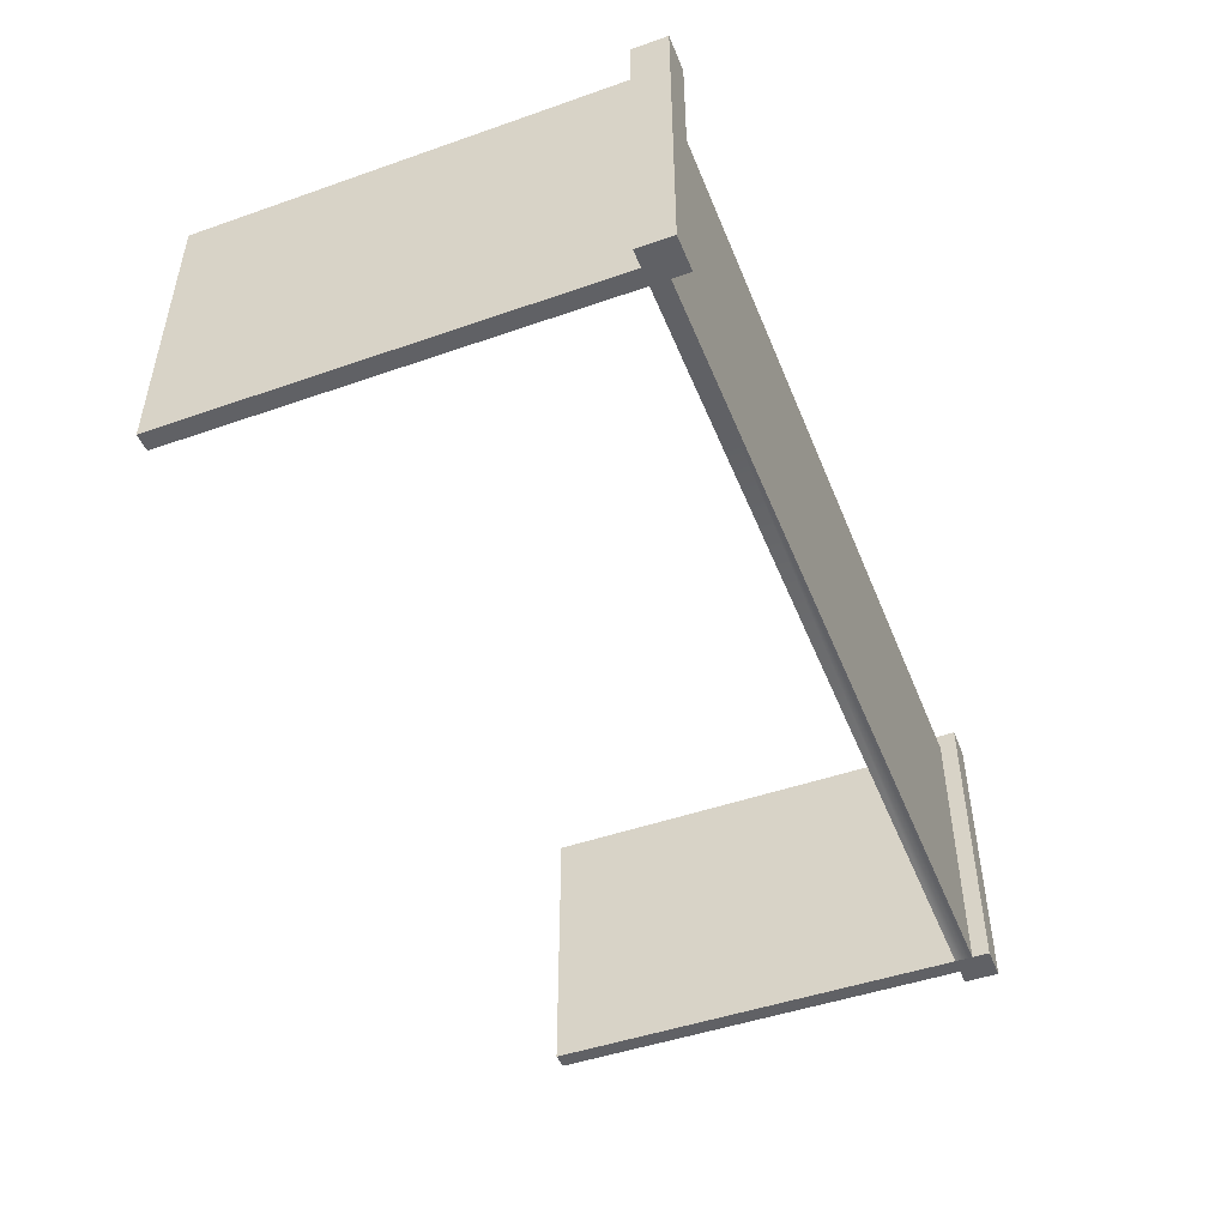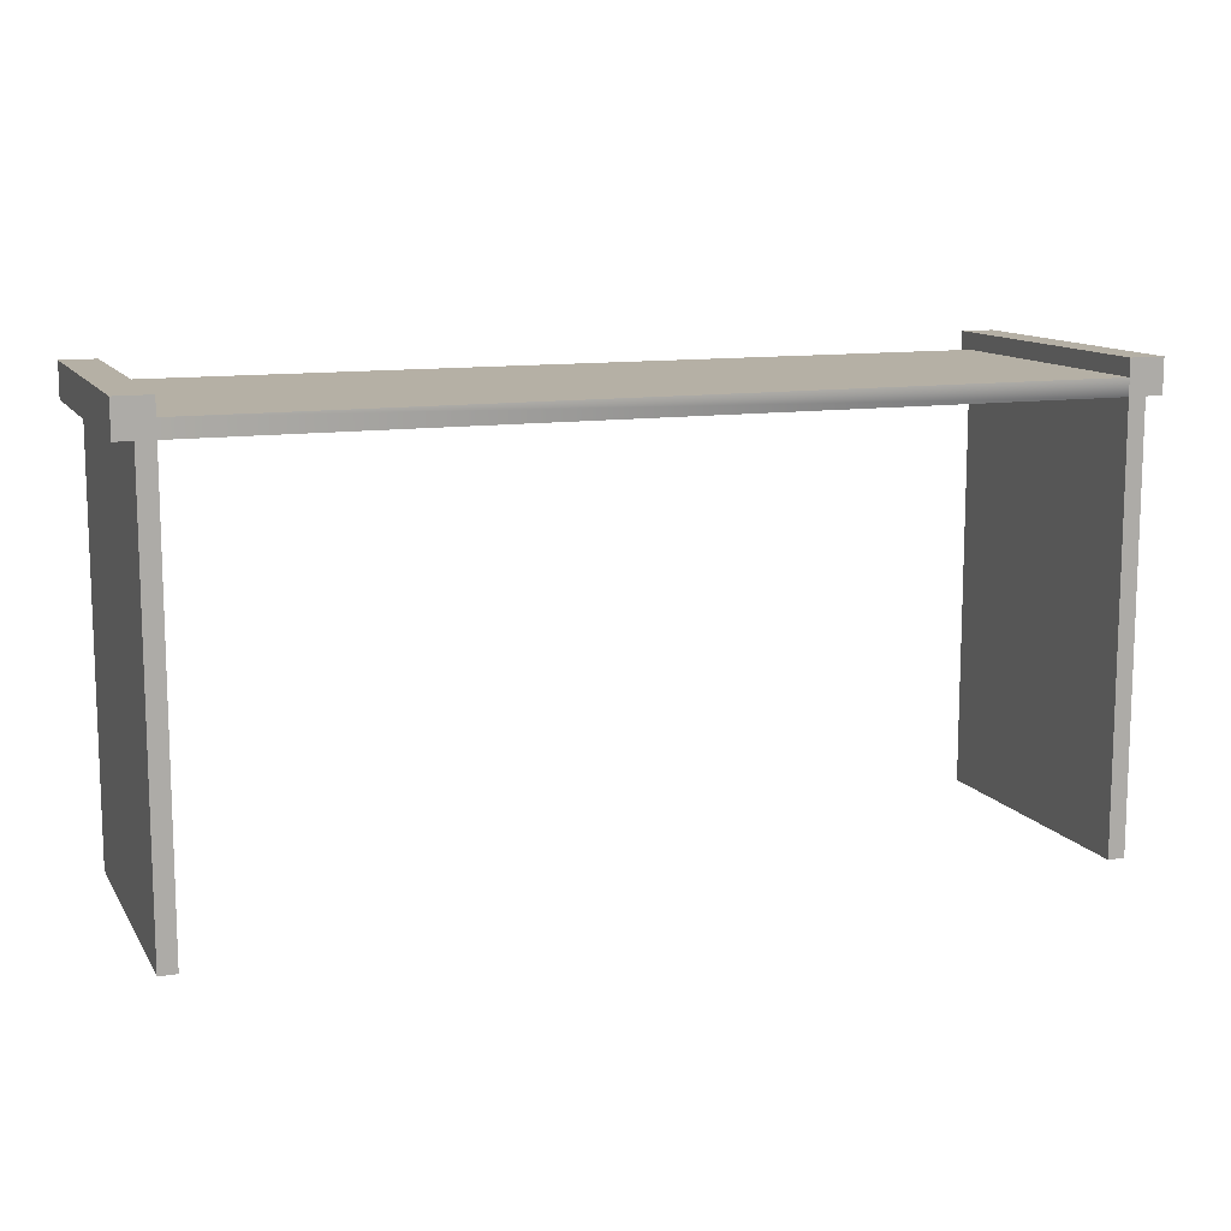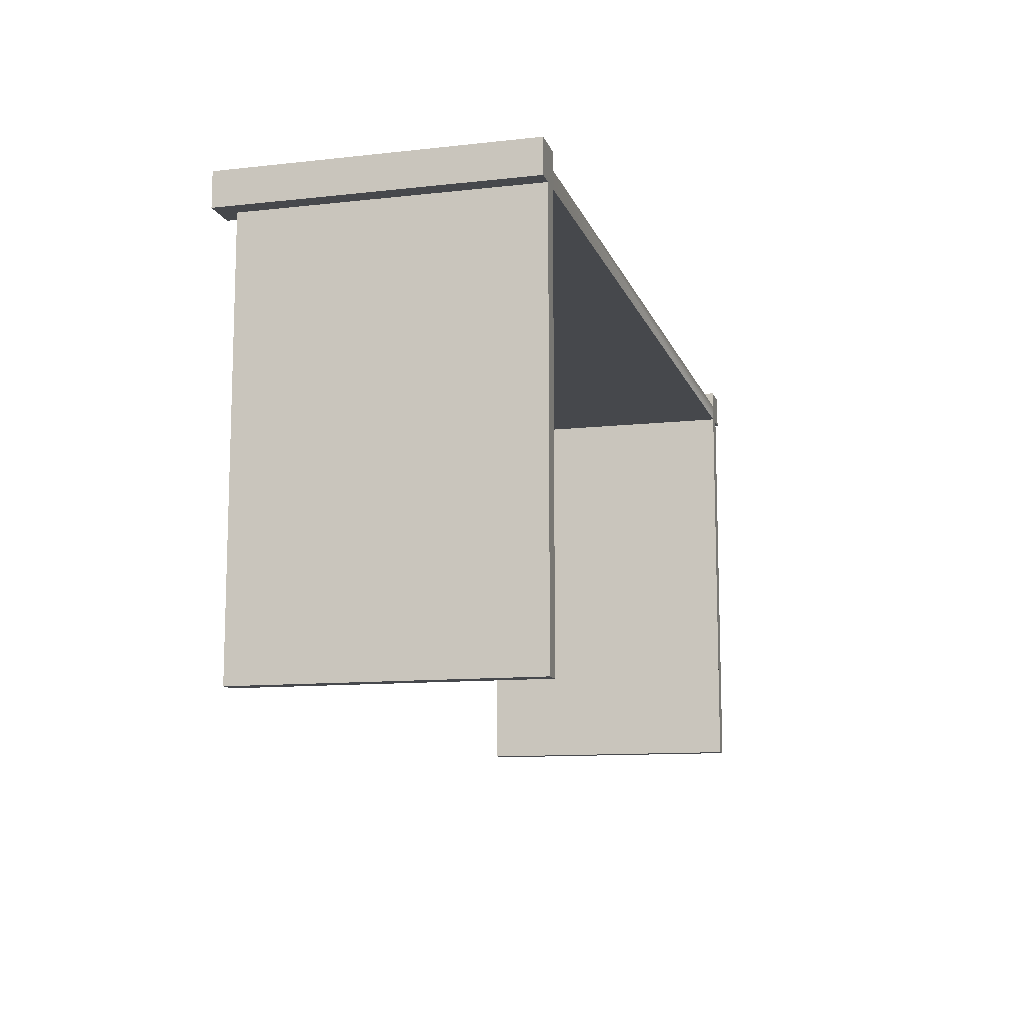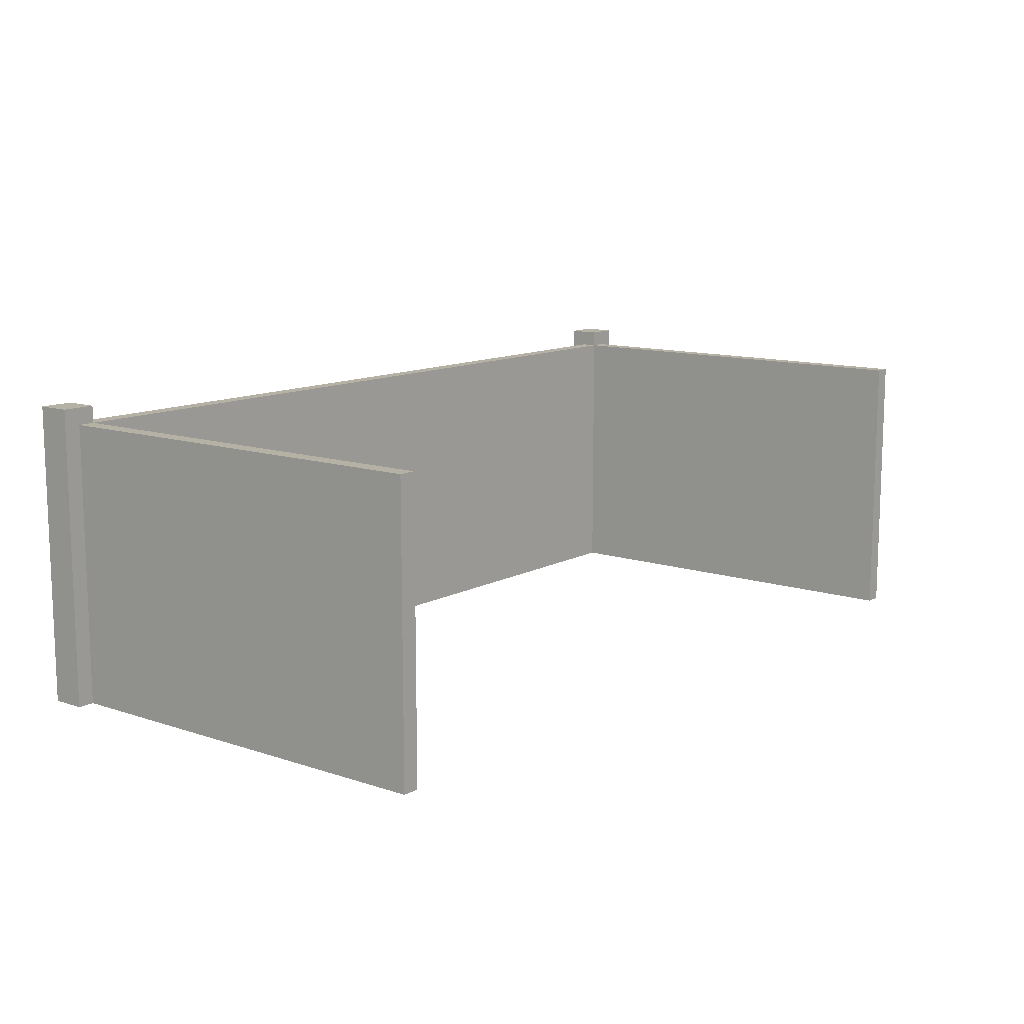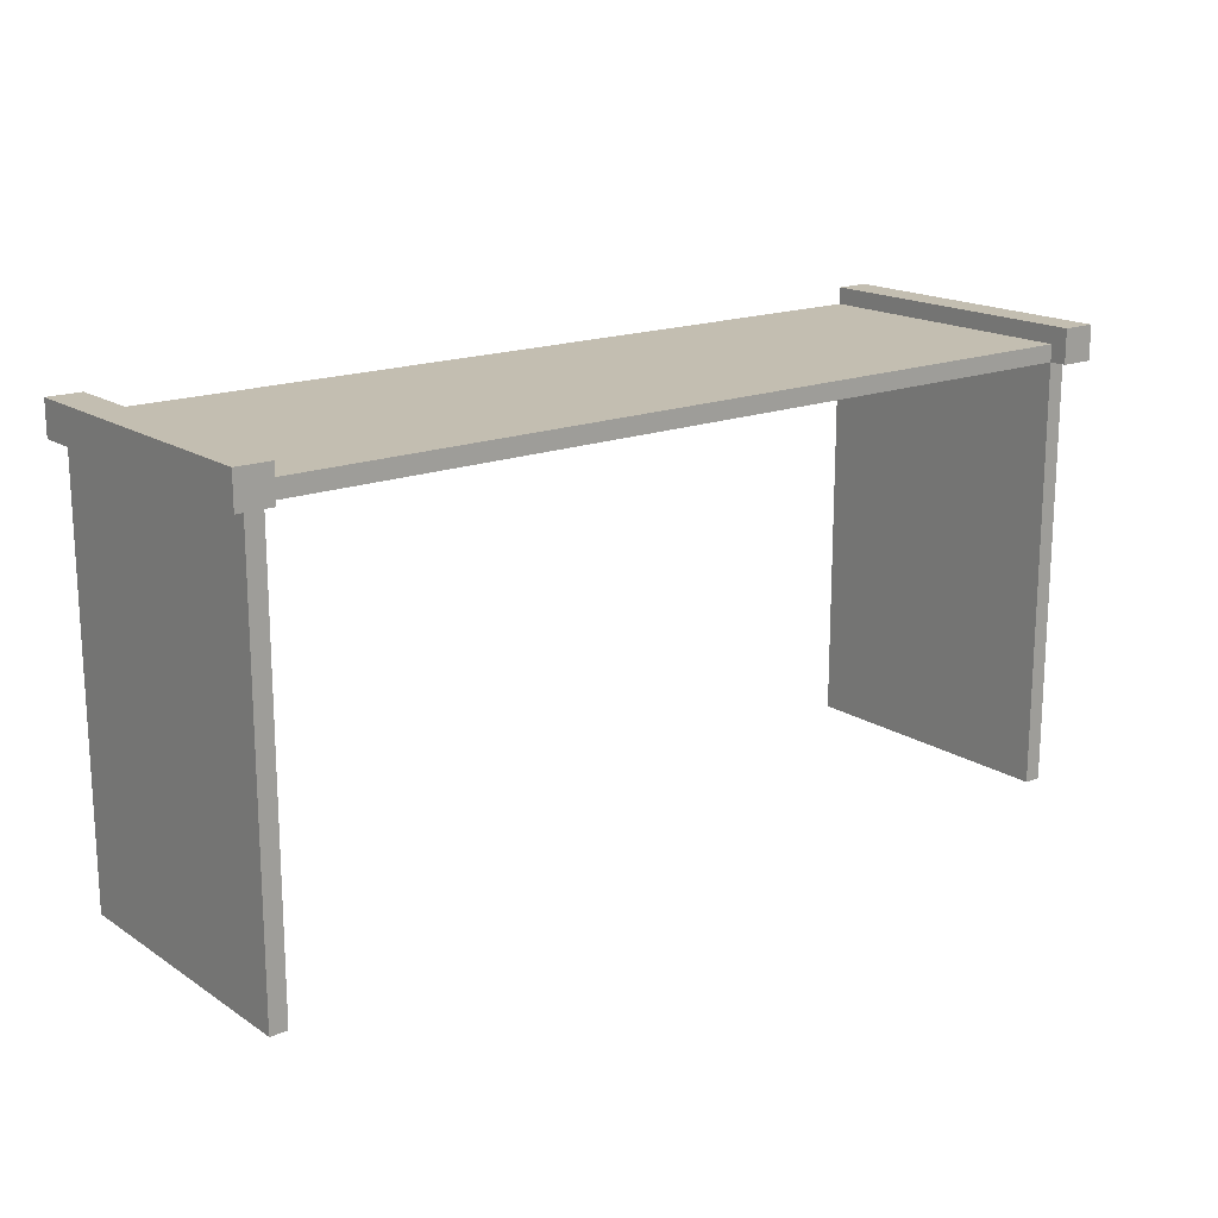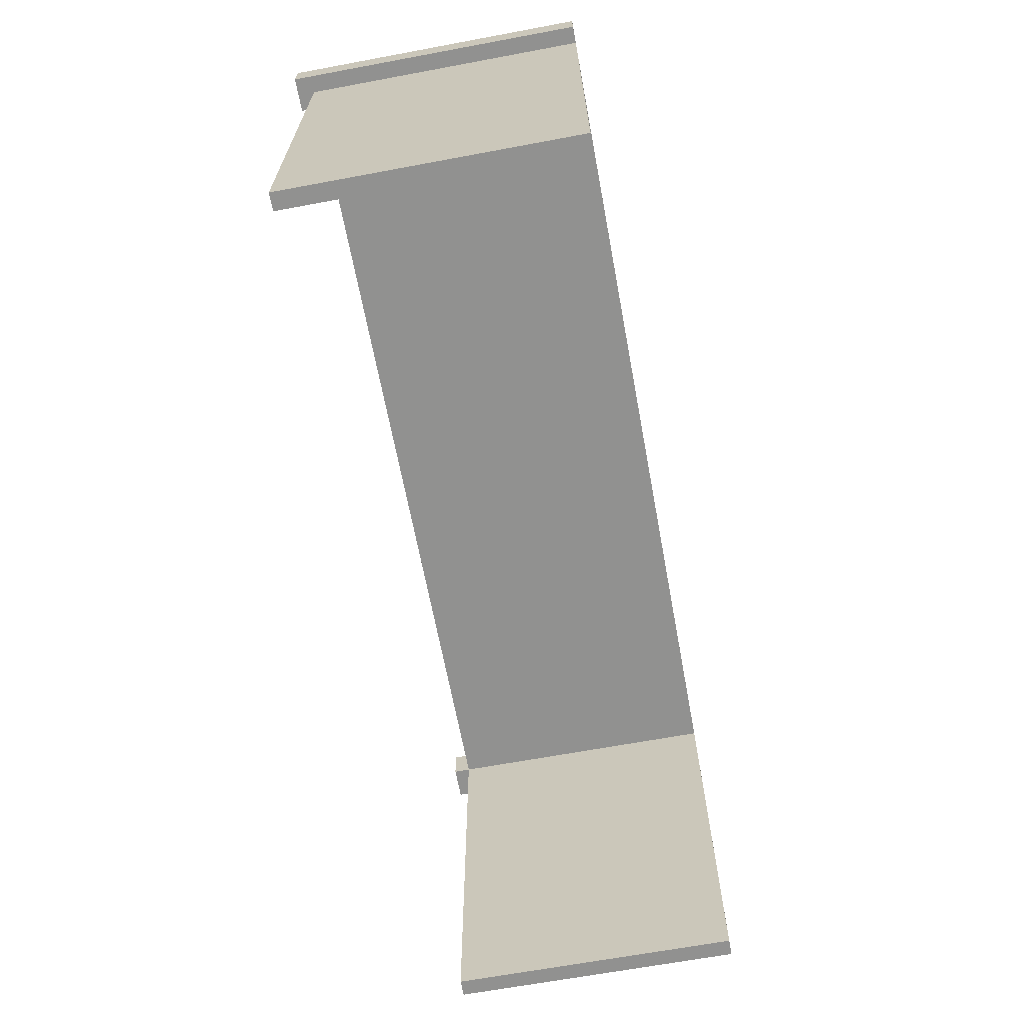
<metadata>
{"format":"obj","ext":"obj","renderer":"f3d","projection":"perspective","resolution":1024,"background":"white","views":[{"elev":-47.8,"azim":-68.6,"up":"+Y"},{"elev":11.7,"azim":-20.3,"up":"+Z"},{"elev":-11.3,"azim":-74.8,"up":"+Z"},{"elev":11.8,"azim":128.4,"up":"+Y"},{"elev":17.2,"azim":141.7,"up":"+Z"},{"elev":-66.0,"azim":-79.4,"up":"+Z"}]}
</metadata>
<code>
o fence_small
v 2.96 2 -1.6
v 3.08 0 -1.6
v 2.96 0 -1.6
v 3.08 2 -1.6
v -3.2 2.12 1.36
v -3.08 -0 1.36
v -3.2 -0 1.36
v -3.08 2 1.36
v -2.96 2 1.36
v -2.96 2.12 1.36
v 2.96 -0 1.36
v -2.96 -0 1.36
v 2.96 2 1.36
v 2.96 2.12 1.36
v 3.08 2 1.36
v 3.2 2.12 1.36
v 3.2 -0 1.36
v 3.08 -0 1.36
v 2.96 2 1.48
v -2.96 -0 1.48
v 2.96 -0 1.48
v -2.96 2 1.48
v 2.96 2.12 1.6
v 2.96 -0 1.6
v -3.08 2 -1.6
v -3.08 0 -1.6
v 3.2 2.12 1.6
v 3.2 -0 1.6
v -2.96 2.12 1.6
v -3.2 2.12 1.6
v -3.2 -0 1.6
v -2.96 -0 1.6
v -2.96 0 -1.6
v -2.96 2 -1.6
f 1 2 3
f 2 1 4
f 5 6 7
f 6 5 8
f 8 5 9
f 9 5 10
f 9 11 12
f 11 9 13
f 14 15 13
f 16 15 14
f 17 15 16
f 15 17 18
f 19 20 21
f 20 19 22
f 11 1 3
f 1 11 13
f 19 14 13
f 14 19 23
f 23 19 24
f 24 19 21
f 6 25 26
f 25 6 8
f 27 17 16
f 17 27 28
f 5 29 10
f 29 5 30
f 31 20 32
f 20 31 12
f 12 31 6
f 12 6 26
f 6 31 7
f 26 33 12
f 11 20 12
f 20 11 21
f 11 24 21
f 3 24 11
f 2 24 3
f 18 24 2
f 17 24 18
f 24 17 28
f 29 9 10
f 9 29 22
f 22 29 20
f 20 29 32
f 9 33 34
f 33 9 12
f 32 30 31
f 30 32 29
f 13 22 19
f 22 13 9
f 4 13 15
f 13 4 1
f 25 9 34
f 9 25 8
f 27 24 28
f 24 27 23
f 15 2 4
f 2 15 18
f 31 5 7
f 5 31 30
f 25 33 26
f 33 25 34
f 16 23 27
f 23 16 14

</code>
